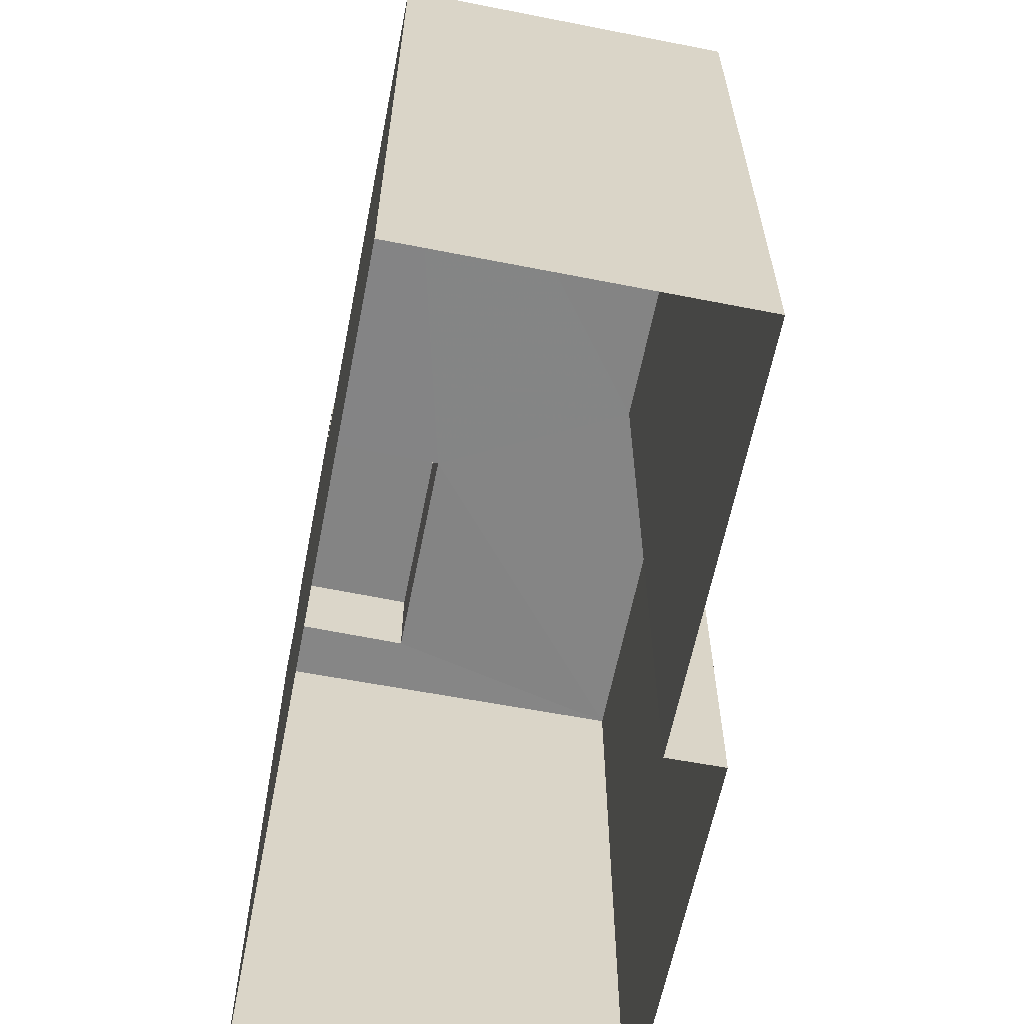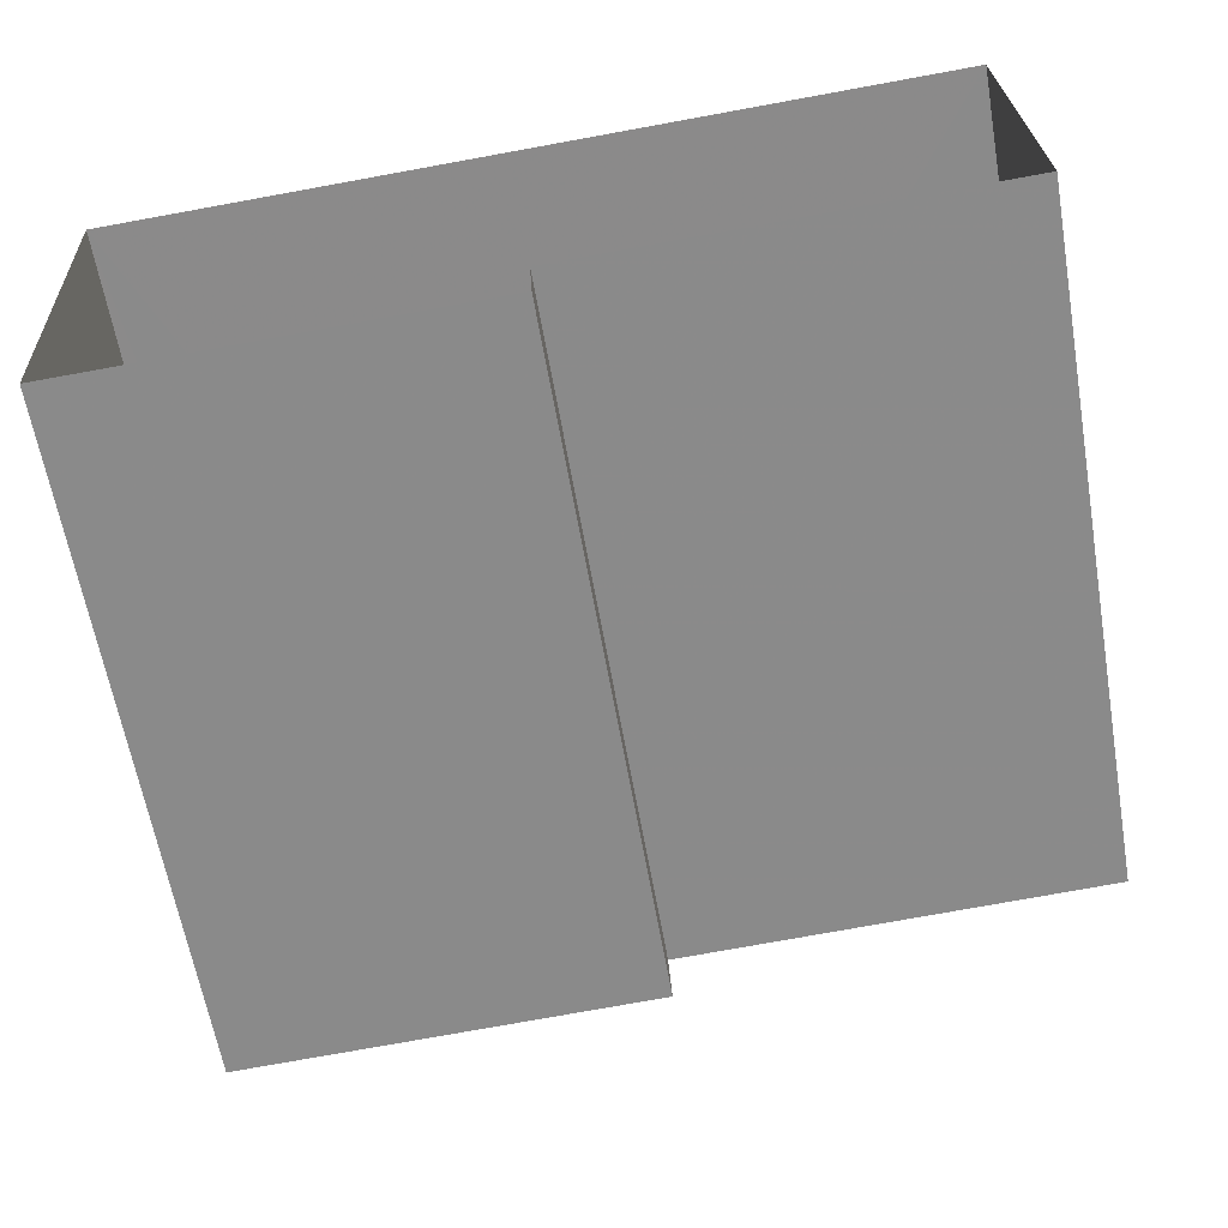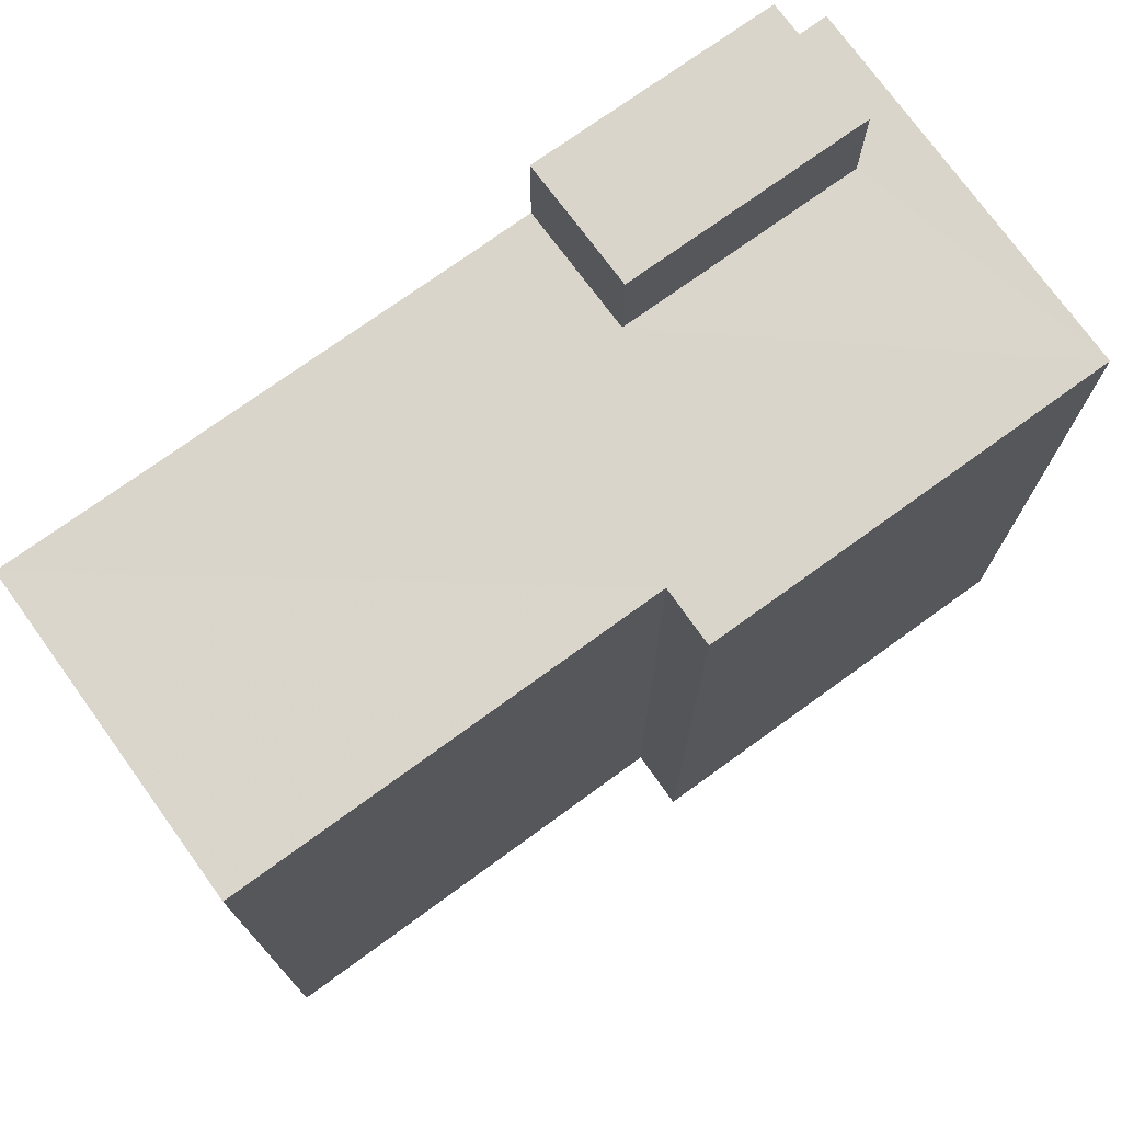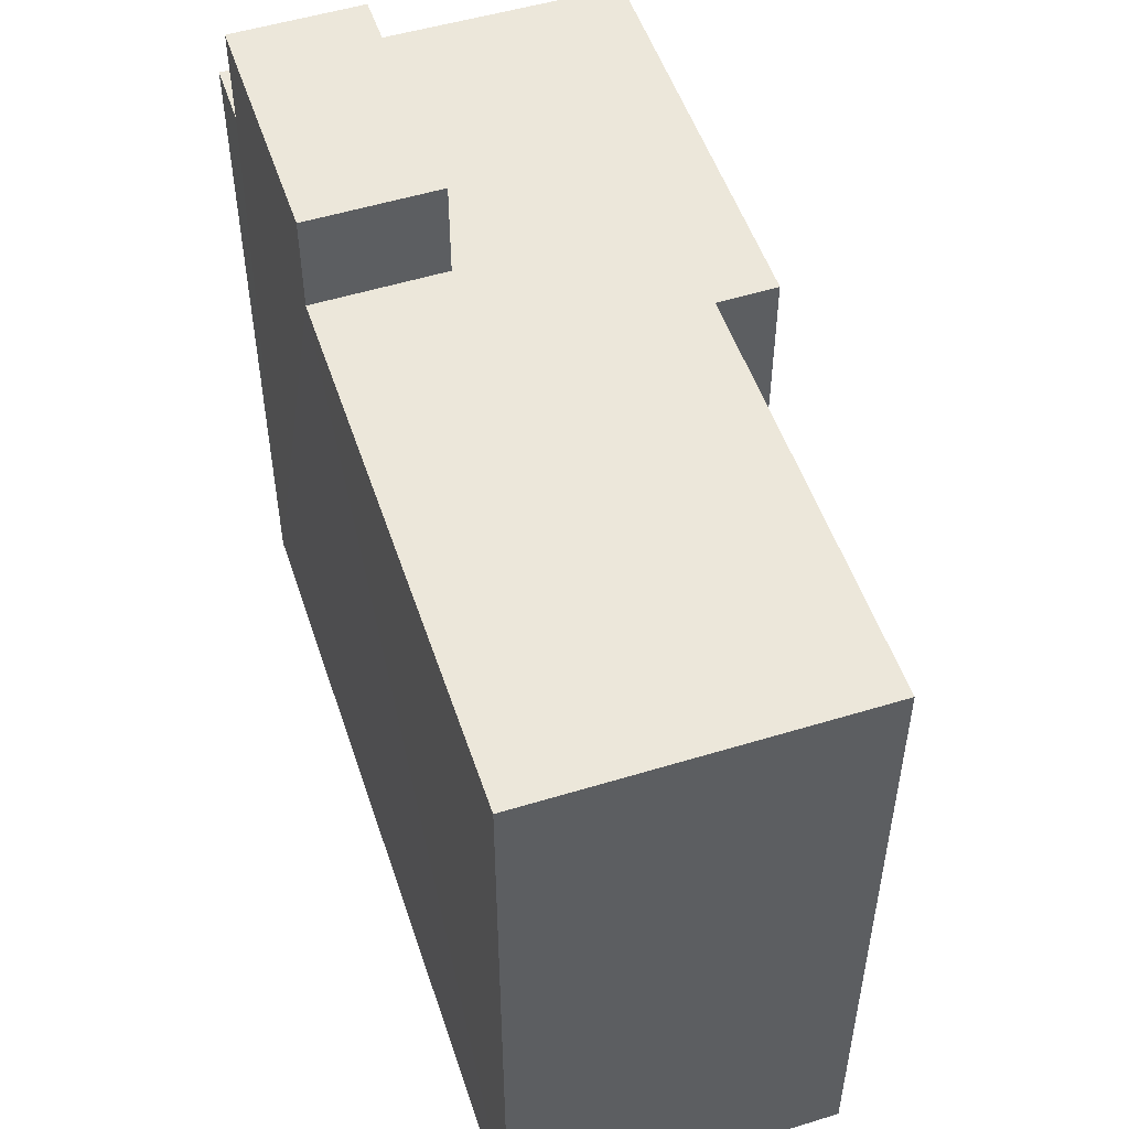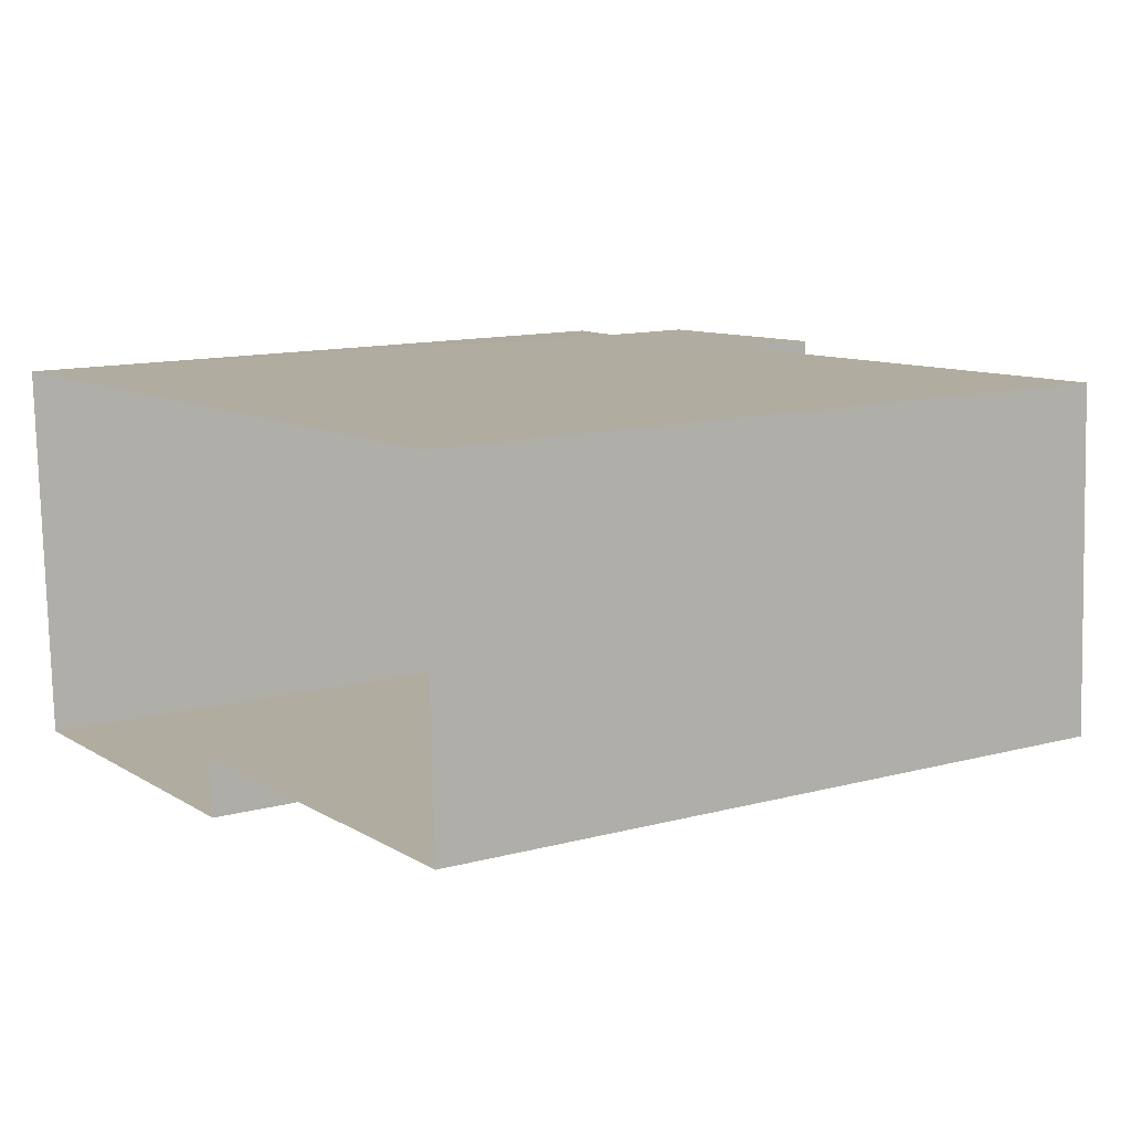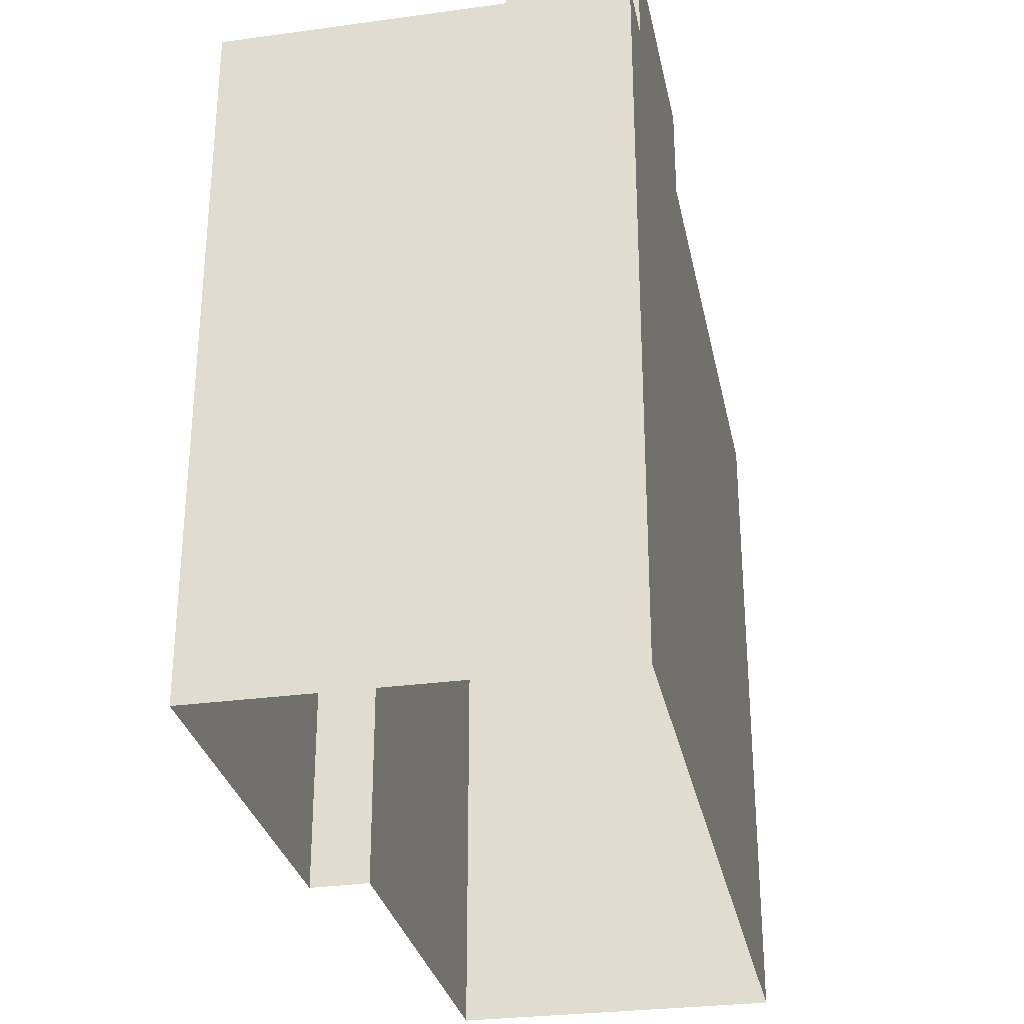
<metadata>
{"format":"obj","ext":"obj","renderer":"f3d","projection":"perspective","resolution":1024,"background":"white","views":[{"elev":-61.5,"azim":-103.8,"up":"+Z"},{"elev":-62.9,"azim":-170.1,"up":"+Y"},{"elev":74.2,"azim":-38.5,"up":"+Z"},{"elev":51.7,"azim":-110.8,"up":"+Z"},{"elev":12.4,"azim":-122.3,"up":"+Y"},{"elev":-29.7,"azim":98.7,"up":"+Z"}]}
</metadata>
<code>
v -3.723e+05 -1.037e+05 31.89
v -3.723e+05 -1.037e+05 31.89
v -3.723e+05 -1.037e+05 31.89
v -3.723e+05 -1.037e+05 31.89
v -3.723e+05 -1.037e+05 31.89
v -3.723e+05 -1.037e+05 31.89
v -3.723e+05 -1.037e+05 45.68
v -3.723e+05 -1.037e+05 45.68
v -3.723e+05 -1.037e+05 45.68
v -3.723e+05 -1.037e+05 45.68
v -3.723e+05 -1.037e+05 45.68
v -3.723e+05 -1.037e+05 45.68
v -3.723e+05 -1.037e+05 45.68
v -3.723e+05 -1.037e+05 45.68
v -3.723e+05 -1.037e+05 45.68
v -3.723e+05 -1.037e+05 45.68
v -3.723e+05 -1.037e+05 47.6
v -3.723e+05 -1.037e+05 47.6
v -3.723e+05 -1.037e+05 47.6
v -3.723e+05 -1.037e+05 47.6
f 1 2 3
f 2 4 3
f 3 5 6
f 3 4 5
f 7 8 9
f 10 9 11
f 12 13 7
f 12 14 15
f 10 11 16
f 14 9 10
f 14 7 9
f 14 12 7
f 17 18 19
f 17 20 18
f 12 2 1
f 13 12 1
f 14 20 17
f 15 14 17
f 9 6 5
f 9 8 6
f 14 18 20
f 14 10 18
f 10 19 18
f 10 16 19
f 13 1 3
f 7 13 3
f 2 15 4
f 4 16 11
f 2 12 15
f 16 15 19
f 19 15 17
f 4 15 16
f 8 3 6
f 8 7 3
f 11 5 4
f 11 9 5

</code>
